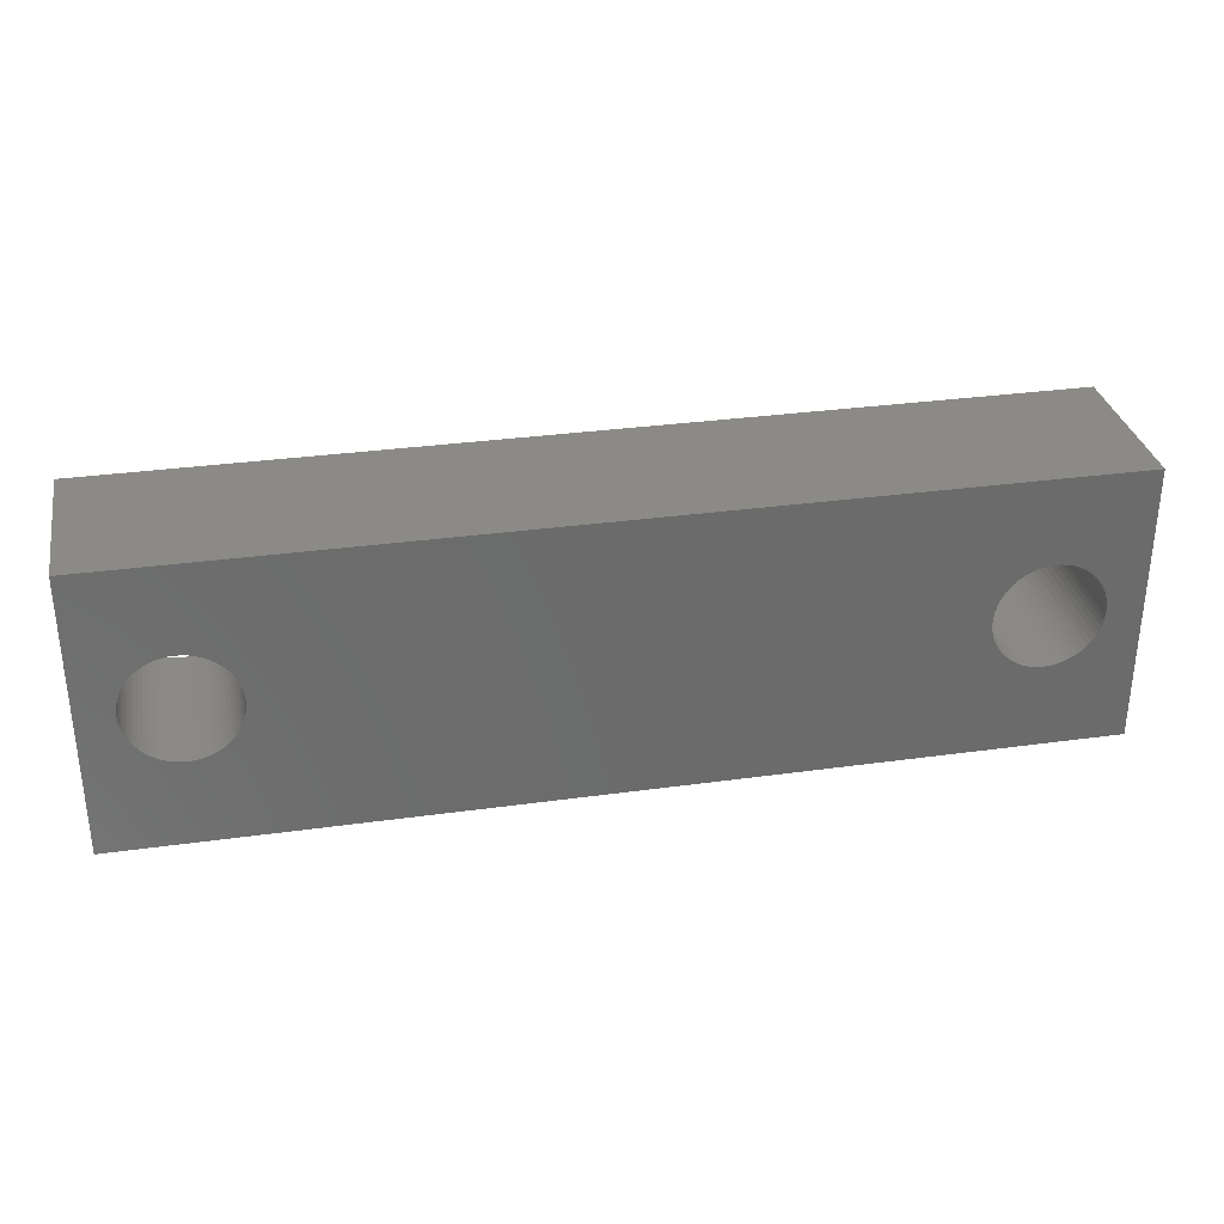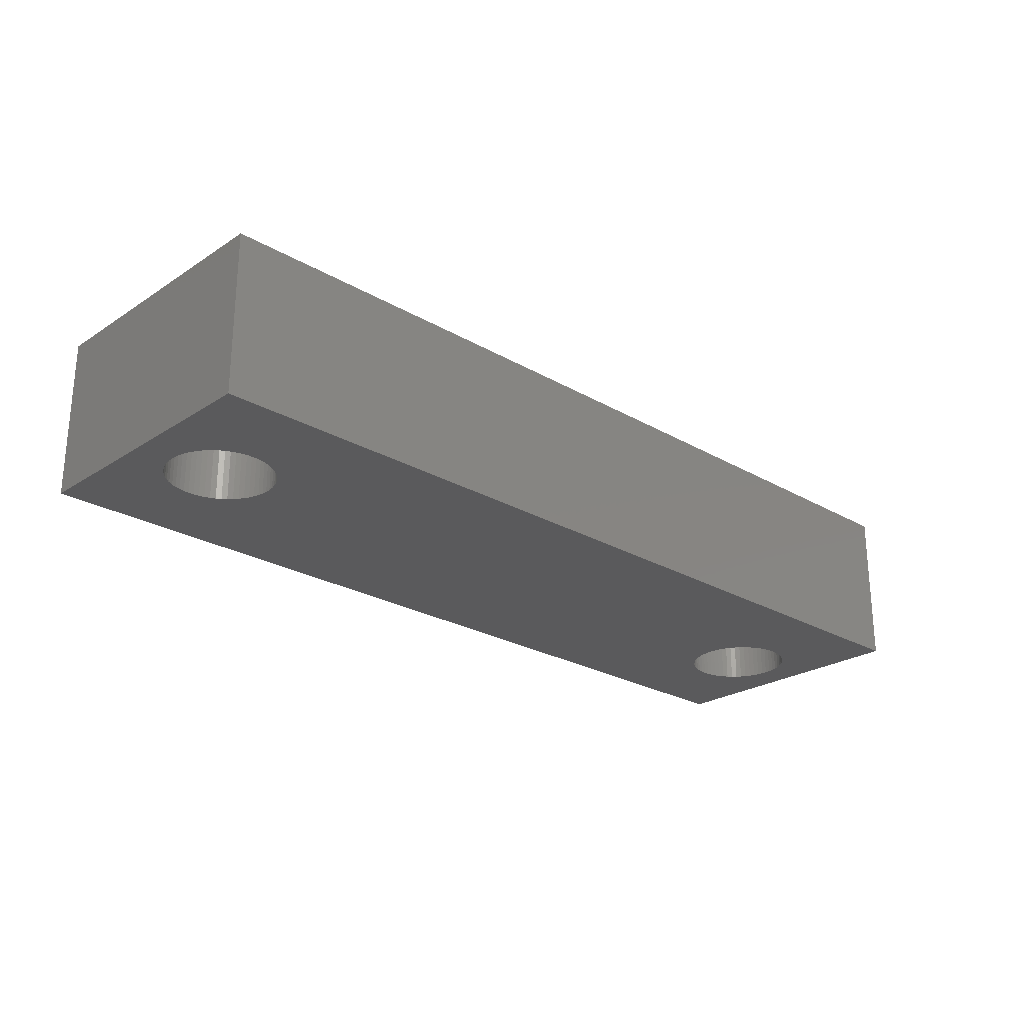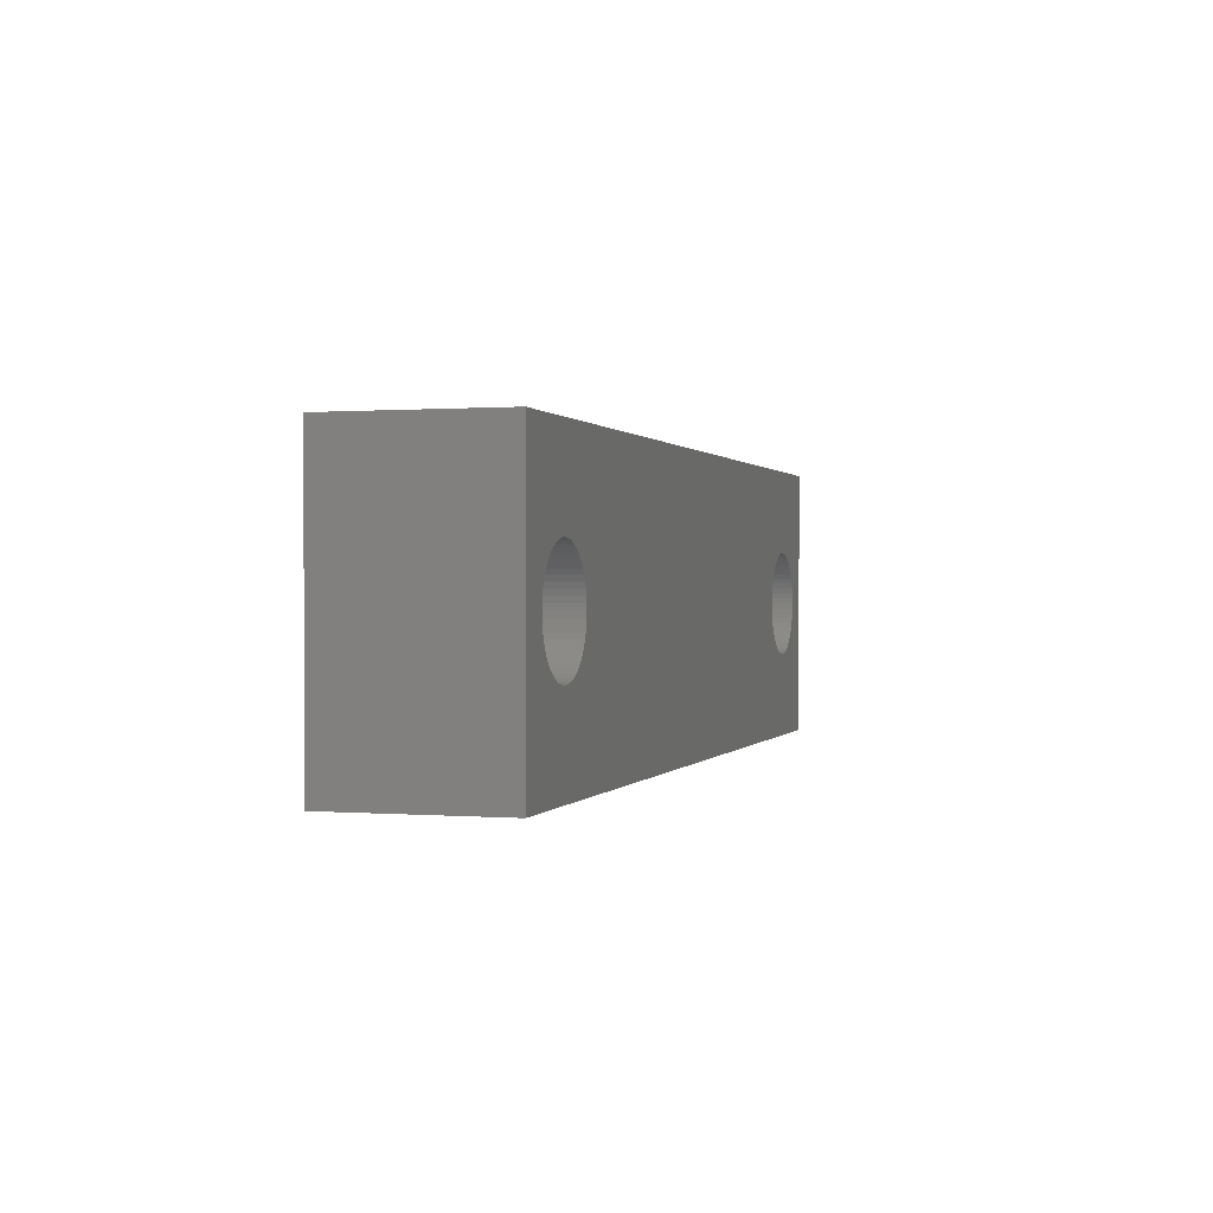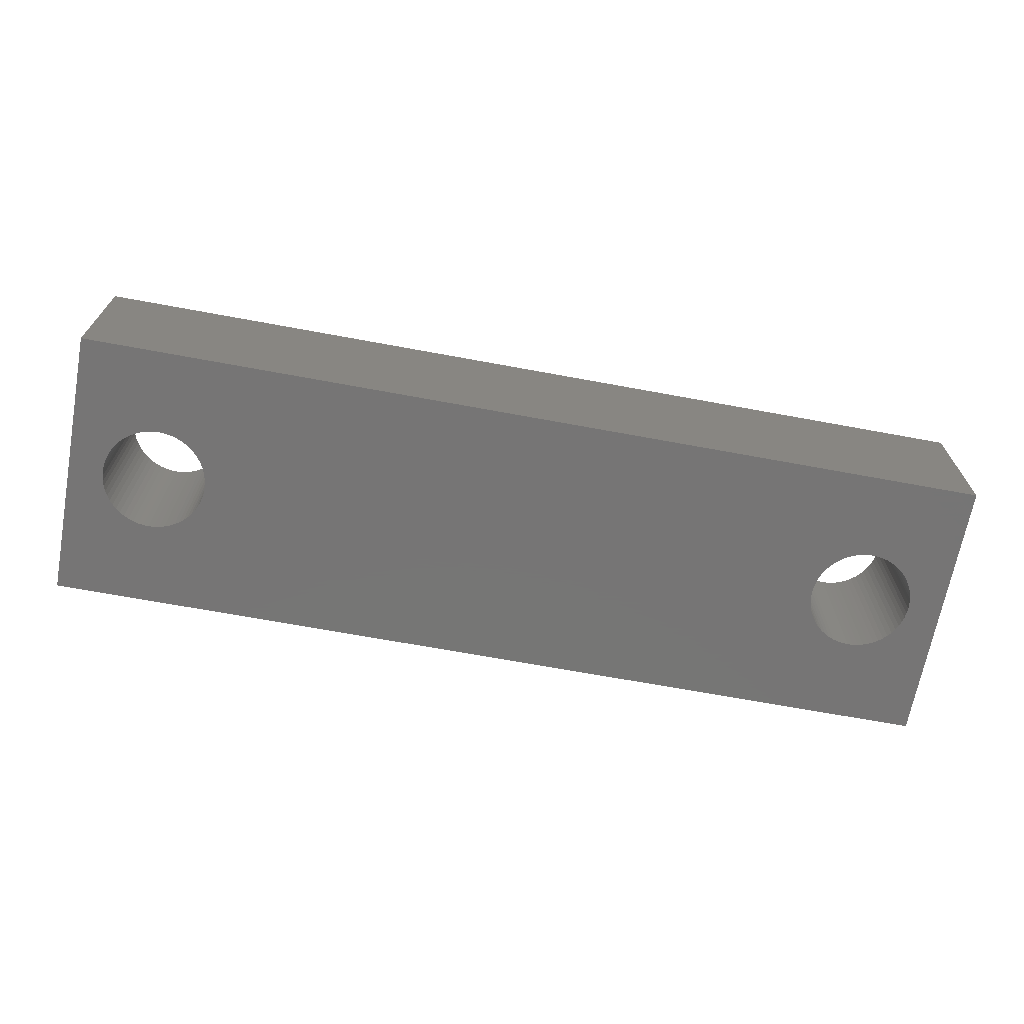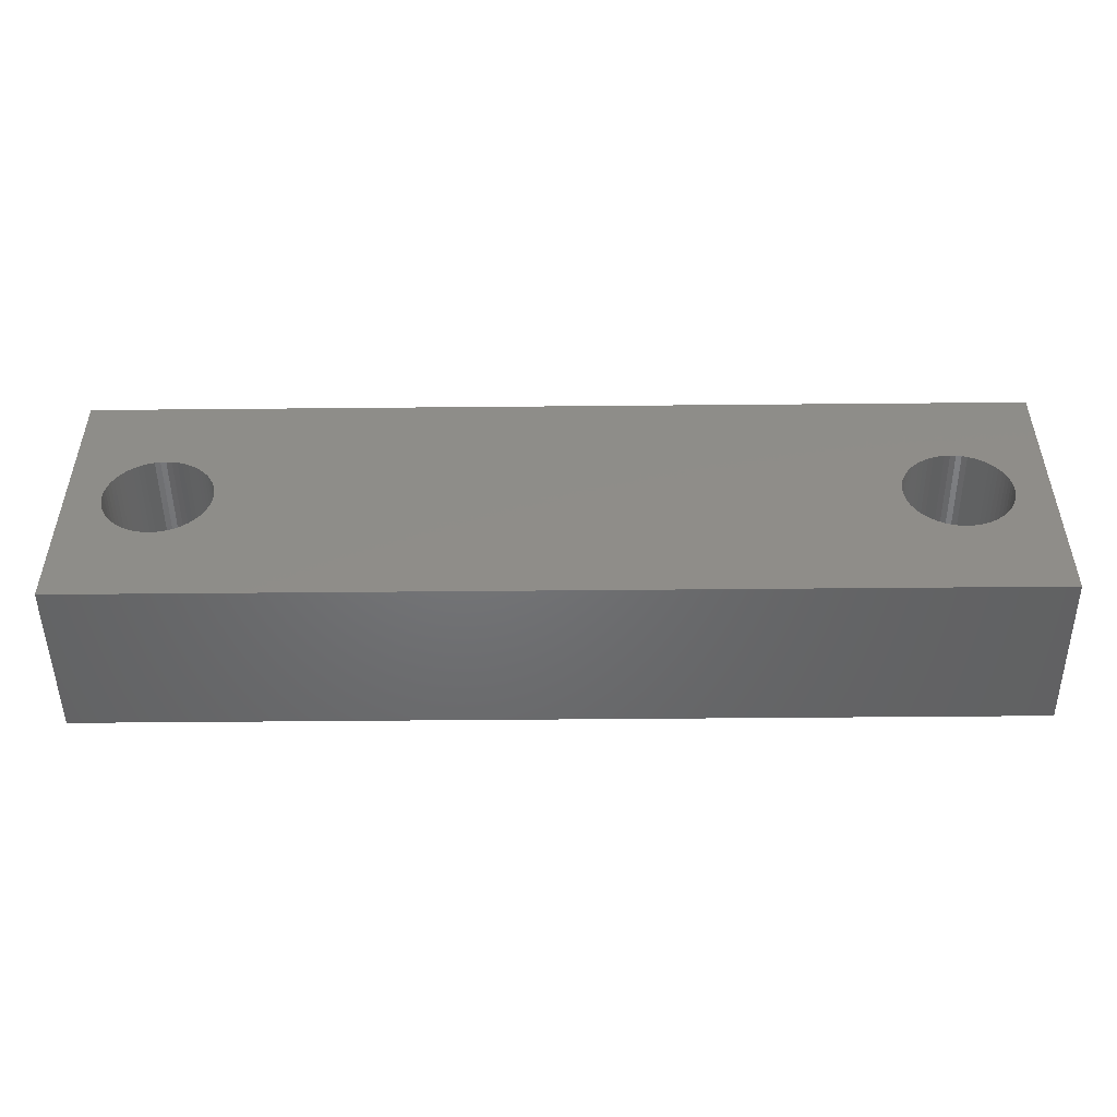
<metadata>
{"format":"stl","ext":"stl","renderer":"f3d","projection":"perspective","resolution":1024,"background":"white","views":[{"elev":32.0,"azim":-11.0,"up":"+Y"},{"elev":-24.6,"azim":-43.5,"up":"+Z"},{"elev":0.5,"azim":-73.5,"up":"+Y"},{"elev":-68.0,"azim":-10.5,"up":"+Z"},{"elev":-49.4,"azim":0.6,"up":"+Y"}]}
</metadata>
<code>
# stl→obj: 248 verts, 500 faces
v 11.2 11 0
v 11.18 11.44 12.9
v 11.18 11.44 0
v 11.2 11 12.9
v 2.8 11 12.9
v 2.823 11.44 0
v 2.823 11.44 12.9
v 2.8 11 0
v 7 15.2 0
v 7.439 15.18 12.9
v 7 15.2 12.9
v 7.439 15.18 0
v 7 6.8 0
v 6.561 6.823 12.9
v 7 6.8 12.9
v 6.561 6.823 0
v 10.12 13.81 0
v 9.81 14.12 12.9
v 9.81 14.12 0
v 10.12 13.81 12.9
v 4.19 14.12 0
v 4.531 14.4 12.9
v 4.19 14.12 12.9
v 4.531 14.4 0
v 5.702 14.99 0
v 6.127 15.11 12.9
v 5.702 14.99 12.9
v 6.127 15.11 0
v 2.892 10.13 12.9
v 2.823 10.56 0
v 2.823 10.56 12.9
v 2.892 10.13 0
v 10.84 12.71 0
v 10.64 13.1 12.9
v 10.64 13.1 0
v 10.84 12.71 12.9
v 8.298 14.99 0
v 8.708 14.84 12.9
v 8.298 14.99 12.9
v 8.708 14.84 0
v 3.363 13.1 12.9
v 3.602 13.47 0
v 3.602 13.47 12.9
v 3.363 13.1 0
v 3.879 13.81 0
v 3.879 13.81 12.9
v 6.561 15.18 0
v 6.561 15.18 12.9
v 10.64 8.9 0
v 10.84 9.292 12.9
v 10.84 9.292 0
v 10.64 8.9 12.9
v 8.298 7.006 0
v 7.873 6.892 12.9
v 8.298 7.006 12.9
v 7.873 6.892 0
v 9.81 7.879 0
v 10.12 8.19 12.9
v 10.12 8.19 0
v 9.81 7.879 12.9
v 10.99 9.702 0
v 11.11 10.13 12.9
v 11.11 10.13 0
v 10.99 9.702 12.9
v 5.702 7.006 0
v 5.292 7.163 12.9
v 5.702 7.006 12.9
v 5.292 7.163 0
v 3.879 8.19 12.9
v 3.602 8.531 0
v 3.602 8.531 12.9
v 3.879 8.19 0
v 3.363 8.9 0
v 3.363 8.9 12.9
v 11.11 11.87 0
v 10.99 12.3 12.9
v 10.99 12.3 0
v 11.11 11.87 12.9
v 10.4 13.47 0
v 10.4 13.47 12.9
v 7.873 15.11 0
v 7.873 15.11 12.9
v 9.1 14.64 0
v 9.469 14.4 12.9
v 9.1 14.64 12.9
v 9.469 14.4 0
v 2.892 11.87 12.9
v 3.006 12.3 0
v 3.006 12.3 12.9
v 2.892 11.87 0
v 3.163 12.71 12.9
v 3.163 12.71 0
v 4.9 14.64 0
v 5.292 14.84 12.9
v 4.9 14.64 12.9
v 5.292 14.84 0
v 7.439 6.823 0
v 7.439 6.823 12.9
v 9.1 7.363 0
v 8.708 7.163 12.9
v 9.1 7.363 12.9
v 8.708 7.163 0
v 9.469 7.602 12.9
v 9.469 7.602 0
v 10.4 8.531 12.9
v 10.4 8.531 0
v 4.19 7.879 12.9
v 4.19 7.879 0
v 4.531 7.602 0
v 4.531 7.602 12.9
v 4.9 7.363 0
v 4.9 7.363 12.9
v 6.127 6.892 12.9
v 6.127 6.892 0
v 3.163 9.292 12.9
v 3.006 9.702 0
v 3.006 9.702 12.9
v 3.163 9.292 0
v 11.18 10.56 12.9
v 11.18 10.56 0
v 69.47 14.4 0
v 69.81 14.12 12.9
v 69.47 14.4 12.9
v 69.81 14.12 0
v 65.7 14.99 0
v 66.13 15.11 12.9
v 65.7 14.99 12.9
v 66.13 15.11 0
v 63.16 12.71 12.9
v 63.36 13.1 0
v 63.36 13.1 12.9
v 63.16 12.71 0
v 70.84 12.71 0
v 70.64 13.1 12.9
v 70.64 13.1 0
v 70.84 12.71 12.9
v 70.4 13.47 12.9
v 70.4 13.47 0
v 70.12 13.81 0
v 70.12 13.81 12.9
v 68.3 14.99 0
v 68.71 14.84 12.9
v 68.3 14.99 12.9
v 68.71 14.84 0
v 67 15.2 0
v 67.44 15.18 12.9
v 67 15.2 12.9
v 67.44 15.18 0
v 63.88 13.81 12.9
v 64.19 14.12 0
v 64.19 14.12 12.9
v 63.88 13.81 0
v 66.56 15.18 0
v 66.56 15.18 12.9
v 71.18 10.56 0
v 71.2 11 12.9
v 71.2 11 0
v 71.18 10.56 12.9
v 70.12 8.19 0
v 70.4 8.531 12.9
v 70.4 8.531 0
v 70.12 8.19 12.9
v 66.56 6.823 0
v 66.13 6.892 12.9
v 66.56 6.823 12.9
v 66.13 6.892 0
v 64.19 7.879 12.9
v 63.88 8.19 0
v 63.88 8.19 12.9
v 64.19 7.879 0
v 62.82 10.56 12.9
v 62.8 11 0
v 62.8 11 12.9
v 62.82 10.56 0
v 71.18 11.44 0
v 71.11 11.87 12.9
v 71.11 11.87 0
v 71.18 11.44 12.9
v 70.99 12.3 12.9
v 70.99 12.3 0
v 69.1 14.64 0
v 69.1 14.64 12.9
v 67.87 15.11 0
v 67.87 15.11 12.9
v 62.82 11.44 0
v 62.82 11.44 12.9
v 63.01 12.3 12.9
v 63.01 12.3 0
v 62.89 11.87 12.9
v 62.89 11.87 0
v 63.6 13.47 0
v 63.6 13.47 12.9
v 64.9 14.64 0
v 65.29 14.84 12.9
v 64.9 14.64 12.9
v 65.29 14.84 0
v 64.53 14.4 0
v 64.53 14.4 12.9
v 67.44 6.823 0
v 67 6.8 12.9
v 67.44 6.823 12.9
v 67 6.8 0
v 70.99 9.702 0
v 71.11 10.13 12.9
v 71.11 10.13 0
v 70.99 9.702 12.9
v 67.87 6.892 0
v 67.87 6.892 12.9
v 68.3 7.006 0
v 68.3 7.006 12.9
v 69.81 7.879 0
v 69.47 7.602 12.9
v 69.81 7.879 12.9
v 69.47 7.602 0
v 69.1 7.363 0
v 68.71 7.163 12.9
v 69.1 7.363 12.9
v 68.71 7.163 0
v 70.64 8.9 0
v 70.84 9.292 12.9
v 70.84 9.292 0
v 70.64 8.9 12.9
v 65.7 7.006 0
v 65.29 7.163 12.9
v 65.7 7.006 12.9
v 65.29 7.163 0
v 64.9 7.363 0
v 64.53 7.602 12.9
v 64.9 7.363 12.9
v 64.53 7.602 0
v 62.89 10.13 12.9
v 62.89 10.13 0
v 63.6 8.531 12.9
v 63.36 8.9 0
v 63.36 8.9 12.9
v 63.6 8.531 0
v 63.16 9.292 12.9
v 63.01 9.702 0
v 63.01 9.702 12.9
v 63.16 9.292 0
v 0 0 0
v 0 22 12.9
v 0 22 0
v 0 0 12.9
v 74 0 12.9
v 74 22 0
v 74 22 12.9
v 74 0 0
f 1 2 3
f 2 1 4
f 5 6 7
f 6 5 8
f 9 10 11
f 10 9 12
f 13 14 15
f 14 13 16
f 17 18 19
f 18 17 20
f 21 22 23
f 22 21 24
f 25 26 27
f 26 25 28
f 29 30 31
f 30 29 32
f 33 34 35
f 34 33 36
f 37 38 39
f 38 37 40
f 41 42 43
f 42 41 44
f 43 45 46
f 45 43 42
f 47 11 48
f 11 47 9
f 49 50 51
f 50 49 52
f 53 54 55
f 54 53 56
f 57 58 59
f 58 57 60
f 61 62 63
f 62 61 64
f 65 66 67
f 66 65 68
f 69 70 71
f 70 69 72
f 71 73 74
f 73 71 70
f 31 8 5
f 8 31 30
f 75 76 77
f 76 75 78
f 3 78 75
f 78 3 2
f 77 36 33
f 36 77 76
f 79 20 17
f 20 79 80
f 35 80 79
f 80 35 34
f 81 39 82
f 39 81 37
f 12 82 10
f 82 12 81
f 83 84 85
f 84 83 86
f 40 85 38
f 85 40 83
f 86 18 84
f 18 86 19
f 87 88 89
f 88 87 90
f 91 44 41
f 44 91 92
f 89 92 91
f 92 89 88
f 7 90 87
f 90 7 6
f 93 94 95
f 94 93 96
f 28 48 26
f 48 28 47
f 97 15 98
f 15 97 13
f 99 100 101
f 100 99 102
f 57 103 60
f 103 57 104
f 104 101 103
f 101 104 99
f 59 105 106
f 105 59 58
f 106 52 49
f 52 106 105
f 107 72 69
f 72 107 108
f 109 107 110
f 107 109 108
f 111 110 112
f 110 111 109
f 16 113 14
f 113 16 114
f 115 116 117
f 116 115 118
f 46 21 23
f 21 46 45
f 24 95 22
f 95 24 93
f 96 27 94
f 27 96 25
f 56 98 54
f 98 56 97
f 102 55 100
f 55 102 53
f 51 64 61
f 64 51 50
f 63 119 120
f 119 63 62
f 120 4 1
f 4 120 119
f 68 112 66
f 112 68 111
f 114 67 113
f 67 114 65
f 74 118 115
f 118 74 73
f 117 32 29
f 32 117 116
f 121 122 123
f 122 121 124
f 125 126 127
f 126 125 128
f 129 130 131
f 130 129 132
f 133 134 135
f 134 133 136
f 135 137 138
f 137 135 134
f 139 122 124
f 122 139 140
f 141 142 143
f 142 141 144
f 145 146 147
f 146 145 148
f 149 150 151
f 150 149 152
f 153 147 154
f 147 153 145
f 155 156 157
f 156 155 158
f 159 160 161
f 160 159 162
f 163 164 165
f 164 163 166
f 167 168 169
f 168 167 170
f 171 172 173
f 172 171 174
f 175 176 177
f 176 175 178
f 177 179 180
f 179 177 176
f 180 136 133
f 136 180 179
f 138 140 139
f 140 138 137
f 181 123 182
f 123 181 121
f 144 182 142
f 182 144 181
f 183 143 184
f 143 183 141
f 148 184 146
f 184 148 183
f 173 185 186
f 185 173 172
f 187 132 129
f 132 187 188
f 189 188 187
f 188 189 190
f 131 191 192
f 191 131 130
f 192 152 149
f 152 192 191
f 128 154 126
f 154 128 153
f 193 194 195
f 194 193 196
f 197 195 198
f 195 197 193
f 196 127 194
f 127 196 125
f 150 198 151
f 198 150 197
f 157 178 175
f 178 157 156
f 199 200 201
f 200 199 202
f 203 204 205
f 204 203 206
f 207 201 208
f 201 207 199
f 209 208 210
f 208 209 207
f 211 212 213
f 212 211 214
f 215 216 217
f 216 215 218
f 219 220 221
f 220 219 222
f 202 165 200
f 165 202 163
f 223 224 225
f 224 223 226
f 227 228 229
f 228 227 230
f 231 174 171
f 174 231 232
f 233 234 235
f 234 233 236
f 237 238 239
f 238 237 240
f 186 190 189
f 190 186 185
f 205 158 155
f 158 205 204
f 218 210 216
f 210 218 209
f 211 162 159
f 162 211 213
f 214 217 212
f 217 214 215
f 221 206 203
f 206 221 220
f 161 222 219
f 222 161 160
f 166 225 164
f 225 166 223
f 226 229 224
f 229 226 227
f 230 167 228
f 167 230 170
f 239 232 231
f 232 239 238
f 235 240 237
f 240 235 234
f 169 236 233
f 236 169 168
f 241 242 243
f 242 241 244
f 245 246 247
f 246 245 248
f 248 157 246
f 248 155 157
f 248 205 155
f 248 203 205
f 248 221 203
f 248 219 221
f 248 161 219
f 248 159 161
f 248 211 159
f 248 214 211
f 248 215 214
f 248 218 215
f 248 209 218
f 248 207 209
f 248 199 207
f 248 202 199
f 248 163 202
f 248 166 163
f 248 223 166
f 248 226 223
f 248 227 226
f 99 227 248
f 174 1 172
f 120 174 232
f 63 232 238
f 61 238 240
f 51 240 234
f 49 234 236
f 106 236 168
f 59 168 170
f 57 170 230
f 227 99 230
f 174 120 1
f 232 63 120
f 238 61 63
f 240 51 61
f 234 49 51
f 236 106 49
f 168 59 106
f 170 57 59
f 230 104 57
f 230 99 104
f 241 99 248
f 99 241 102
f 102 241 53
f 53 241 56
f 56 241 97
f 97 241 13
f 30 241 8
f 32 241 30
f 116 241 32
f 118 241 116
f 73 241 118
f 70 241 73
f 72 241 70
f 108 241 72
f 109 241 108
f 111 241 109
f 68 241 111
f 65 241 68
f 114 241 65
f 16 241 114
f 13 241 16
f 175 246 157
f 177 246 175
f 180 246 177
f 133 246 180
f 135 246 133
f 138 246 135
f 139 246 138
f 124 246 139
f 121 246 124
f 181 246 121
f 144 246 181
f 141 246 144
f 183 246 141
f 148 246 183
f 145 246 148
f 153 246 145
f 128 246 153
f 125 246 128
f 196 246 125
f 193 246 196
f 83 193 197
f 1 185 172
f 3 185 1
f 185 3 190
f 75 190 3
f 190 75 188
f 77 188 75
f 188 77 132
f 33 132 77
f 132 33 130
f 35 130 33
f 130 35 191
f 79 191 35
f 191 79 152
f 17 152 79
f 152 17 150
f 19 150 17
f 150 19 197
f 86 197 19
f 83 197 86
f 193 83 246
f 243 83 40
f 243 40 37
f 243 37 81
f 243 81 12
f 243 12 9
f 243 9 47
f 243 8 241
f 8 243 6
f 83 243 246
f 28 243 47
f 25 243 28
f 96 243 25
f 93 243 96
f 24 243 93
f 21 243 24
f 45 243 21
f 42 243 45
f 44 243 42
f 92 243 44
f 88 243 92
f 90 243 88
f 6 243 90
f 241 245 244
f 245 241 248
f 246 242 247
f 242 246 243
f 247 156 245
f 247 178 156
f 247 176 178
f 247 179 176
f 247 136 179
f 247 134 136
f 247 137 134
f 247 140 137
f 247 122 140
f 247 123 122
f 247 182 123
f 247 142 182
f 247 143 142
f 247 184 143
f 247 146 184
f 247 147 146
f 247 154 147
f 247 126 154
f 247 127 126
f 247 194 127
f 247 195 194
f 85 195 247
f 186 4 173
f 2 186 189
f 78 189 187
f 76 187 129
f 36 129 131
f 34 131 192
f 80 192 149
f 20 149 151
f 18 151 198
f 195 85 198
f 186 2 4
f 189 78 2
f 187 76 78
f 129 36 76
f 131 34 36
f 192 80 34
f 149 20 80
f 151 18 20
f 198 84 18
f 198 85 84
f 242 85 247
f 85 242 38
f 38 242 39
f 39 242 82
f 82 242 10
f 10 242 11
f 7 242 5
f 87 242 7
f 89 242 87
f 91 242 89
f 41 242 91
f 43 242 41
f 46 242 43
f 23 242 46
f 22 242 23
f 95 242 22
f 94 242 95
f 27 242 94
f 26 242 27
f 48 242 26
f 11 242 48
f 158 245 156
f 204 245 158
f 206 245 204
f 220 245 206
f 222 245 220
f 160 245 222
f 162 245 160
f 213 245 162
f 212 245 213
f 217 245 212
f 216 245 217
f 210 245 216
f 208 245 210
f 201 245 208
f 200 245 201
f 165 245 200
f 164 245 165
f 225 245 164
f 224 245 225
f 229 245 224
f 101 229 228
f 4 171 173
f 119 171 4
f 171 119 231
f 62 231 119
f 231 62 239
f 64 239 62
f 239 64 237
f 50 237 64
f 237 50 235
f 52 235 50
f 235 52 233
f 105 233 52
f 233 105 169
f 58 169 105
f 169 58 167
f 60 167 58
f 167 60 228
f 103 228 60
f 101 228 103
f 229 101 245
f 244 101 100
f 244 100 55
f 244 55 54
f 244 54 98
f 244 98 15
f 244 15 14
f 244 5 242
f 5 244 31
f 101 244 245
f 113 244 14
f 67 244 113
f 66 244 67
f 112 244 66
f 110 244 112
f 107 244 110
f 69 244 107
f 71 244 69
f 74 244 71
f 115 244 74
f 117 244 115
f 29 244 117
f 31 244 29

</code>
